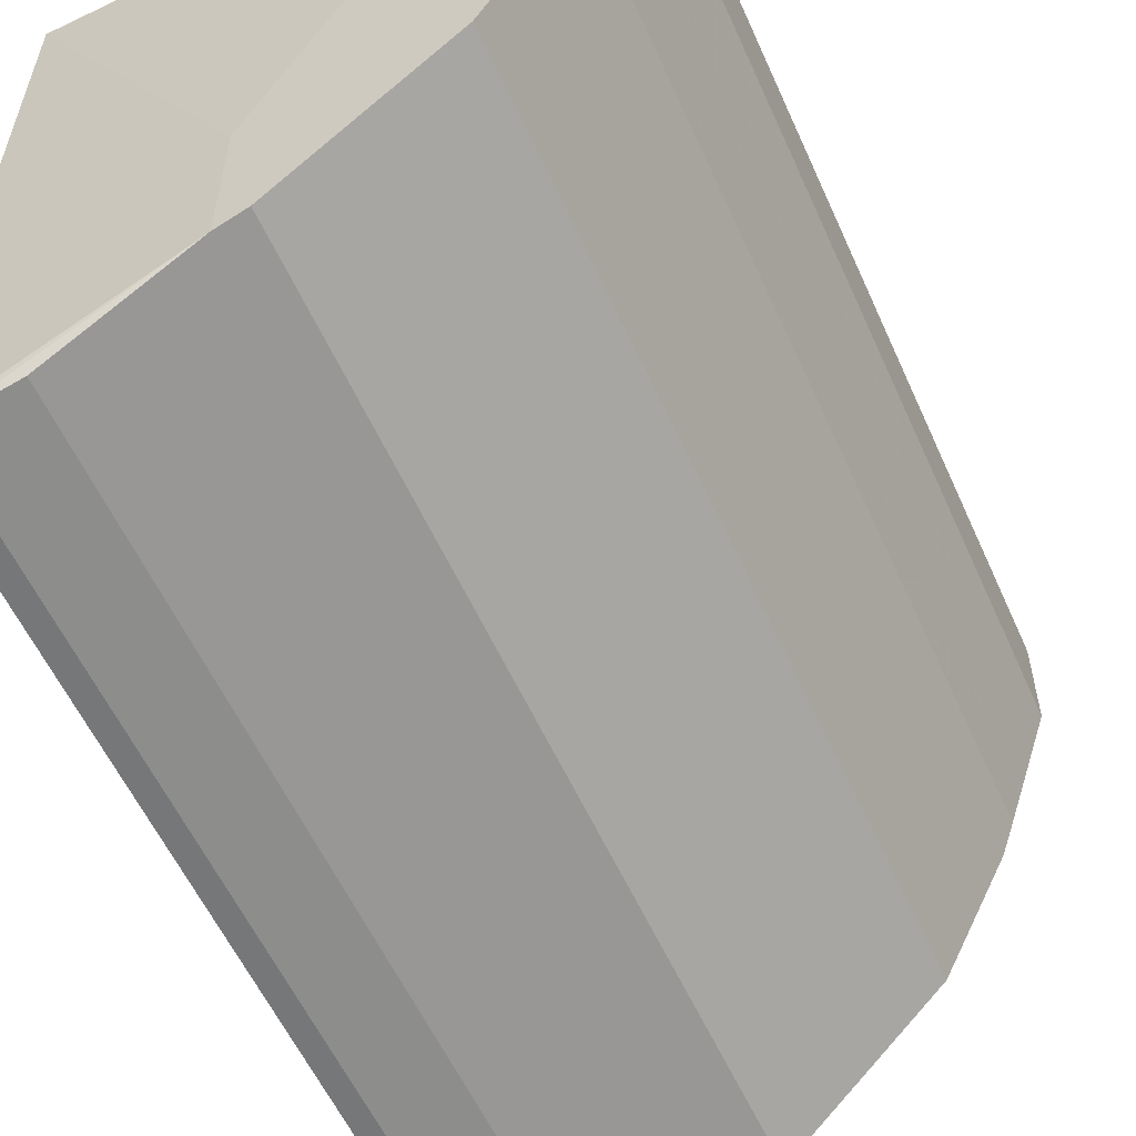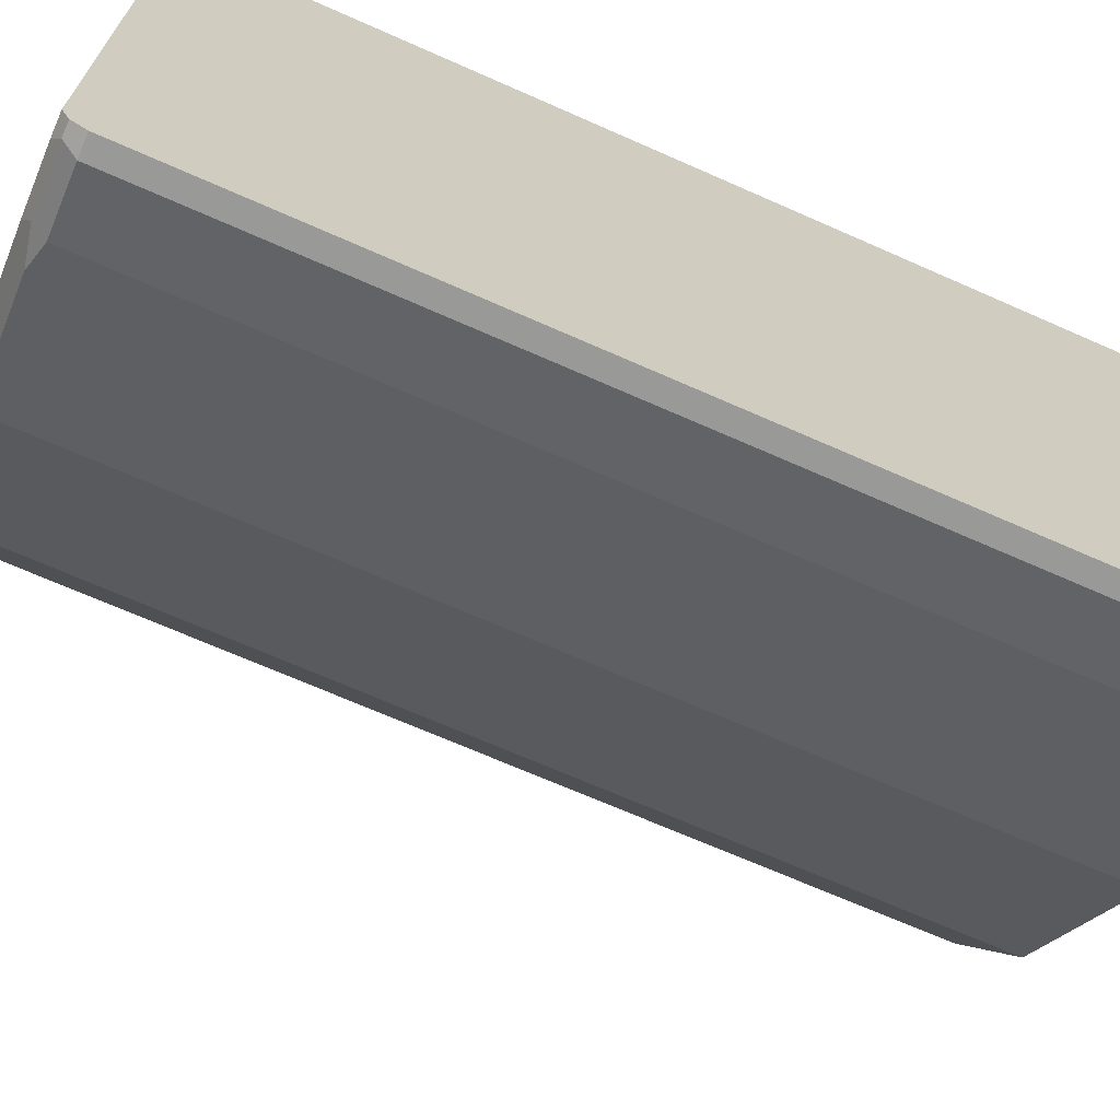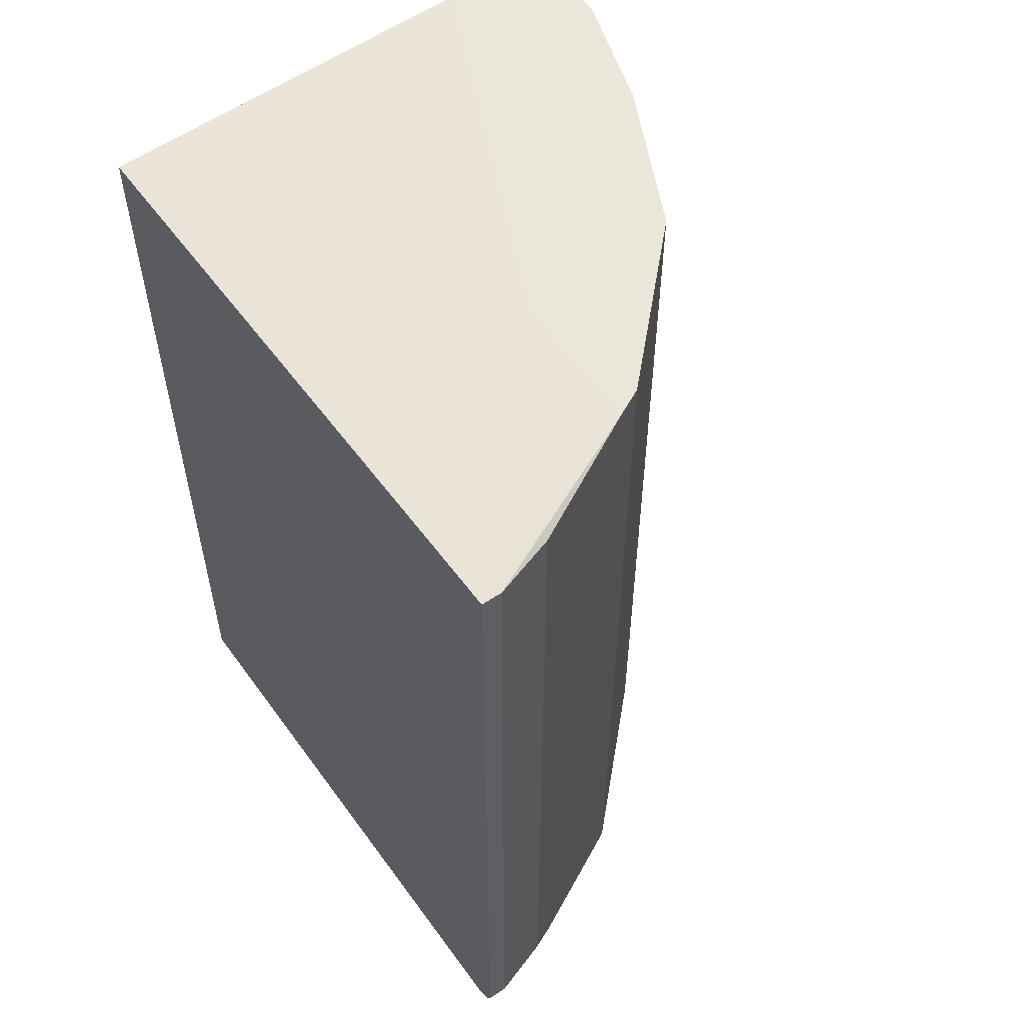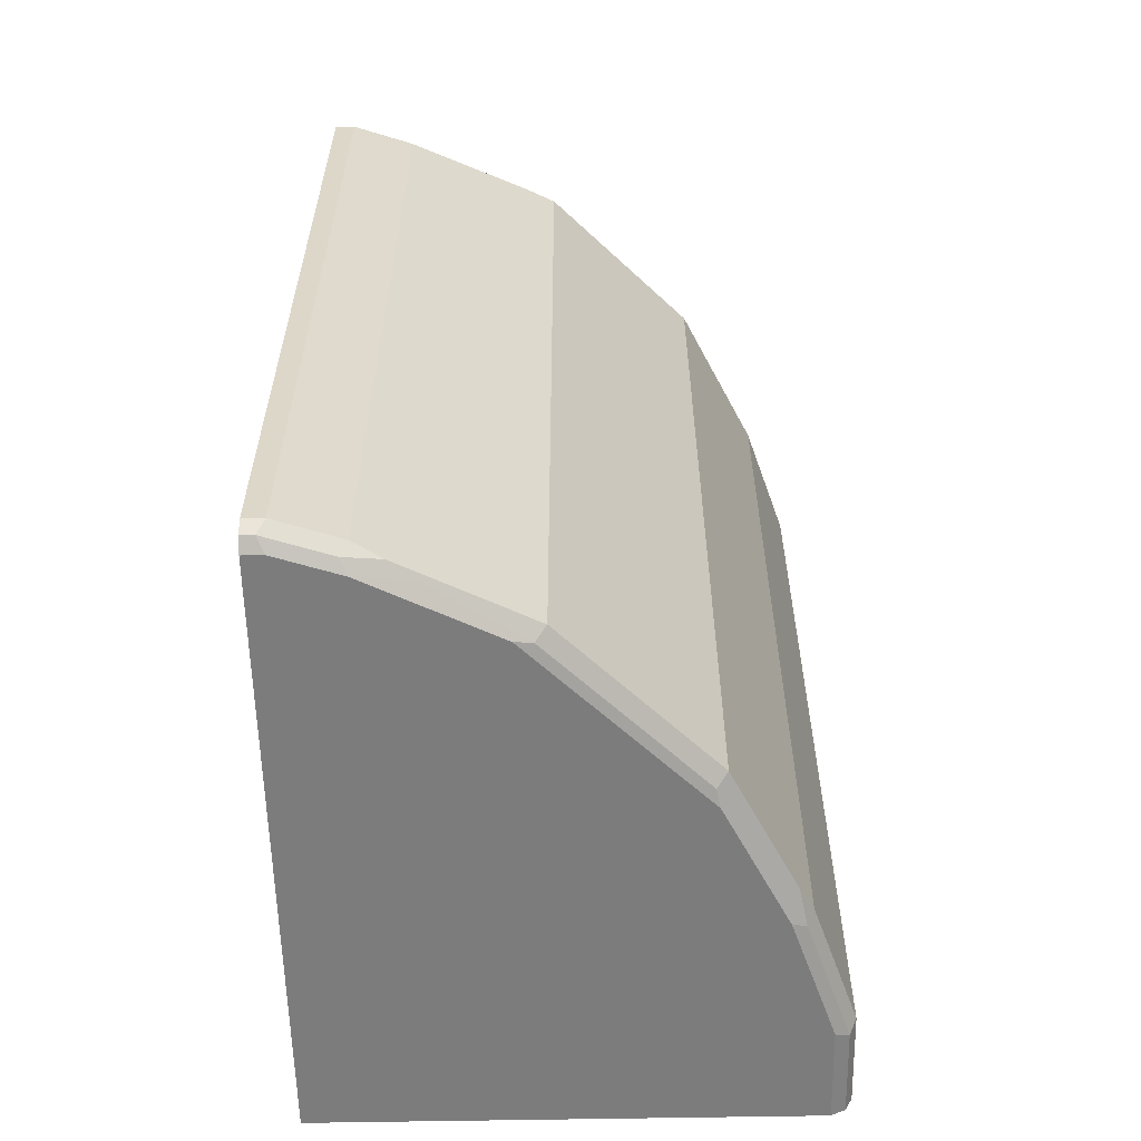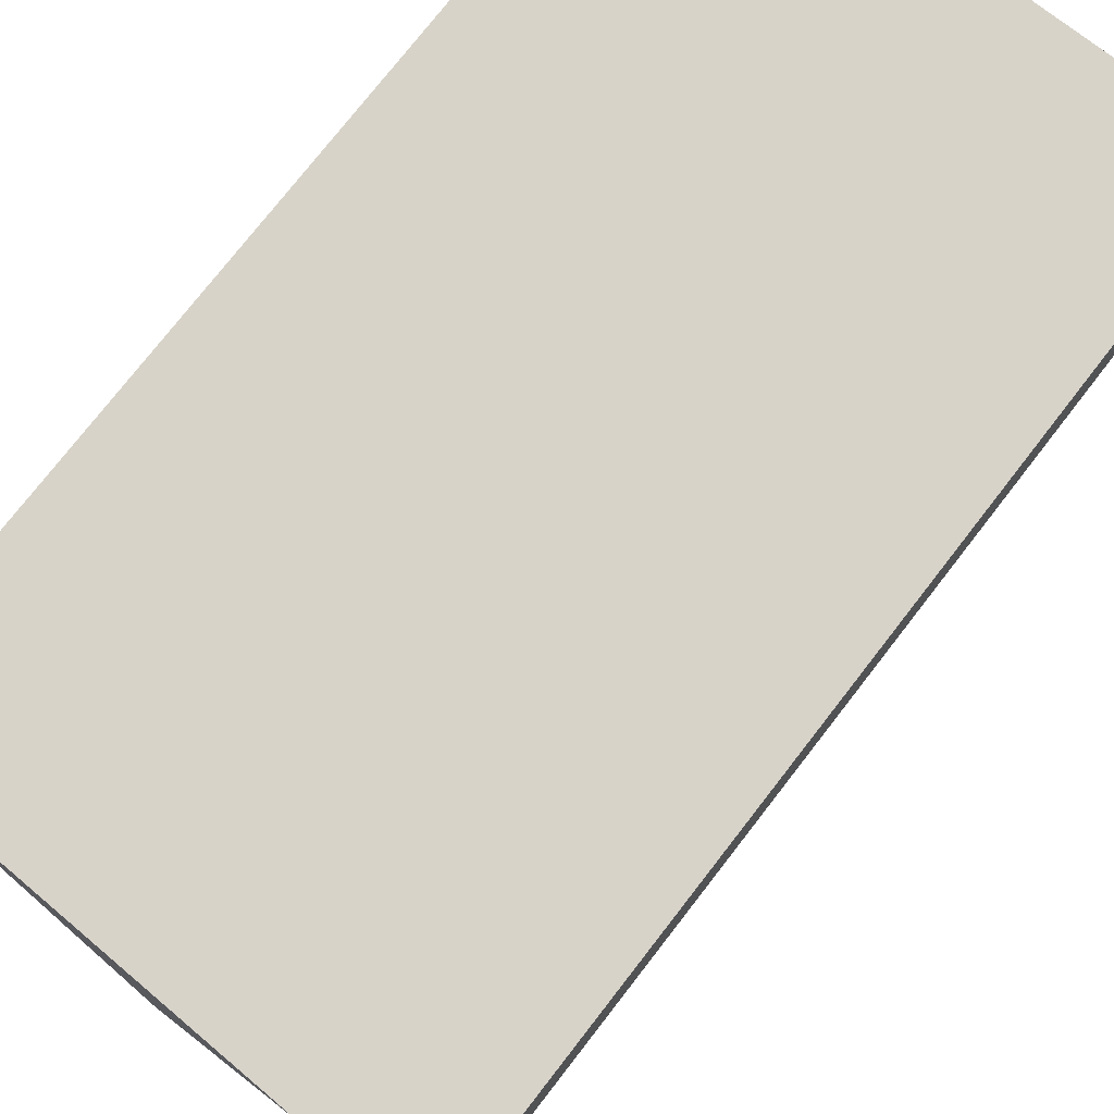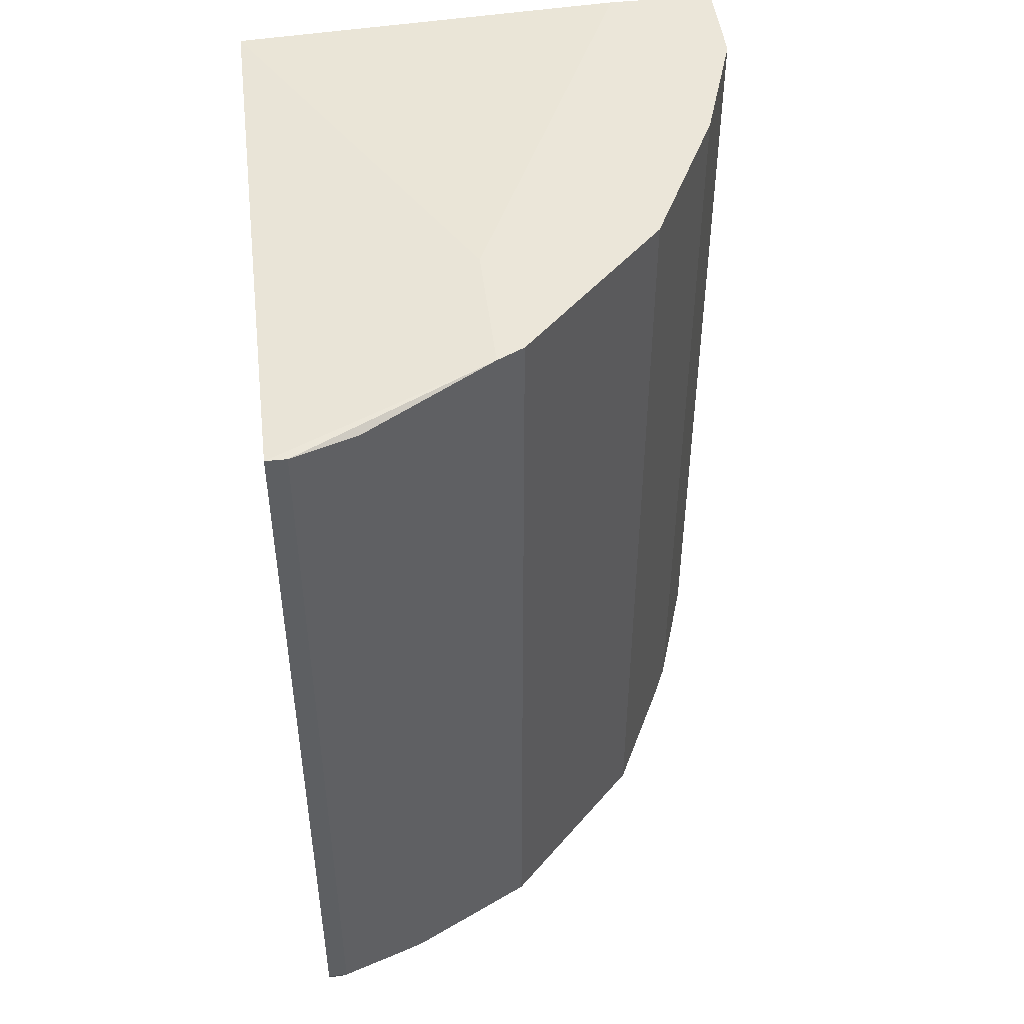
<metadata>
{"format":"obj","ext":"obj","renderer":"f3d","projection":"perspective","resolution":1024,"background":"white","views":[{"elev":-57.1,"azim":-156.0,"up":"+Z"},{"elev":-68.8,"azim":66.1,"up":"+Z"},{"elev":54.9,"azim":144.7,"up":"+Y"},{"elev":-58.8,"azim":-178.9,"up":"+Y"},{"elev":75.9,"azim":-142.2,"up":"+Z"},{"elev":47.4,"azim":173.1,"up":"+Y"}]}
</metadata>
<code>
v -0.1096 -0.6701 0.2285
v -0.1096 -0.01564 0.2285
v -0.4831 -0.003677 0.2285
v -0.4033 -0.003677 0.2285
v -0.2659 -0.003677 -0.06897
v -0.1096 -0.01526 -0.1409
v -0.1096 -0.01526 -0.2338
v -0.1096 -0.6648 -0.2285
v -0.1096 -0.6545 -0.2338
v -0.1247 -0.6545 -0.2338
v -0.1195 -0.6648 -0.2285
v -0.1922 -0.6596 -0.2078
v -0.1662 -0.6648 -0.2129
v -0.1714 -0.6701 -0.2026
v -0.1247 -0.6701 -0.2181
v -0.1096 -0.6701 -0.2181
v -0.3896 -0.6701 -0.03115
v -0.2649 -0.6701 -0.1558
v -0.2779 -0.6675 -0.1532
v -0.2104 -0.6623 -0.1948
v -0.2857 -0.6597 -0.161
v -0.3091 -0.6675 -0.1221
v -0.387 -0.6675 -0.04414
v -0.3948 -0.6597 -0.05192
v -0.4415 -0.6597 0.04154
v -0.4519 -0.6545 0.0623
v -0.4467 -0.6649 0.0675
v -0.4779 -0.6649 0.161
v -0.4363 -0.6701 0.0623
v -0.4675 -0.6701 0.2285
v -0.4675 -0.6701 0.1558
v -0.4779 -0.6649 0.2285
v -0.4831 -0.6545 0.1558
v -0.4519 -0.003677 0.0623
v -0.3948 -0.003677 -0.05192
v -0.4831 -0.003677 0.1558
v -0.4831 -0.6545 0.2285
v -0.2659 -0.003677 -0.1709
v -0.2857 -0.003677 -0.161
v -0.1714 -0.01526 -0.2181
v -0.1714 -0.6545 -0.2181
v -0.1247 -0.01526 -0.2338
f 30 1 32
f 33 36 34
f 32 1 3
f 37 33 32
f 37 32 3
f 37 3 33
f 33 3 36
f 34 36 35
f 28 32 33
f 26 34 24
f 26 33 34
f 28 33 26
f 28 31 32
f 28 29 31
f 31 29 30
f 30 17 1
f 34 35 24
f 22 24 21
f 42 7 10
f 5 35 3
f 29 17 30
f 21 24 35
f 12 41 10
f 38 5 7
f 42 40 38
f 42 38 7
f 42 10 40
f 40 10 41
f 40 41 12
f 40 12 38
f 14 20 12
f 12 20 21
f 12 21 38
f 39 38 21
f 39 21 35
f 39 35 38
f 38 35 5
f 36 3 35
f 23 17 29
f 31 30 32
f 27 25 29
f 13 11 14
f 13 14 12
f 13 12 11
f 11 12 10
f 11 10 8
f 9 8 10
f 9 10 7
f 9 7 8
f 2 1 7
f 6 2 7
f 6 7 5
f 6 5 2
f 4 2 5
f 4 5 3
f 4 3 2
f 2 3 1
f 25 23 29
f 15 14 11
f 15 16 14
f 8 7 1
f 11 8 16
f 15 11 16
f 27 29 28
f 27 28 26
f 27 26 25
f 25 26 24
f 23 24 22
f 23 22 17
f 18 17 22
f 19 18 22
f 25 24 23
f 19 22 21
f 19 21 20
f 19 20 14
f 19 14 18
f 14 16 18
f 18 16 17
f 16 1 17
f 16 8 1

</code>
